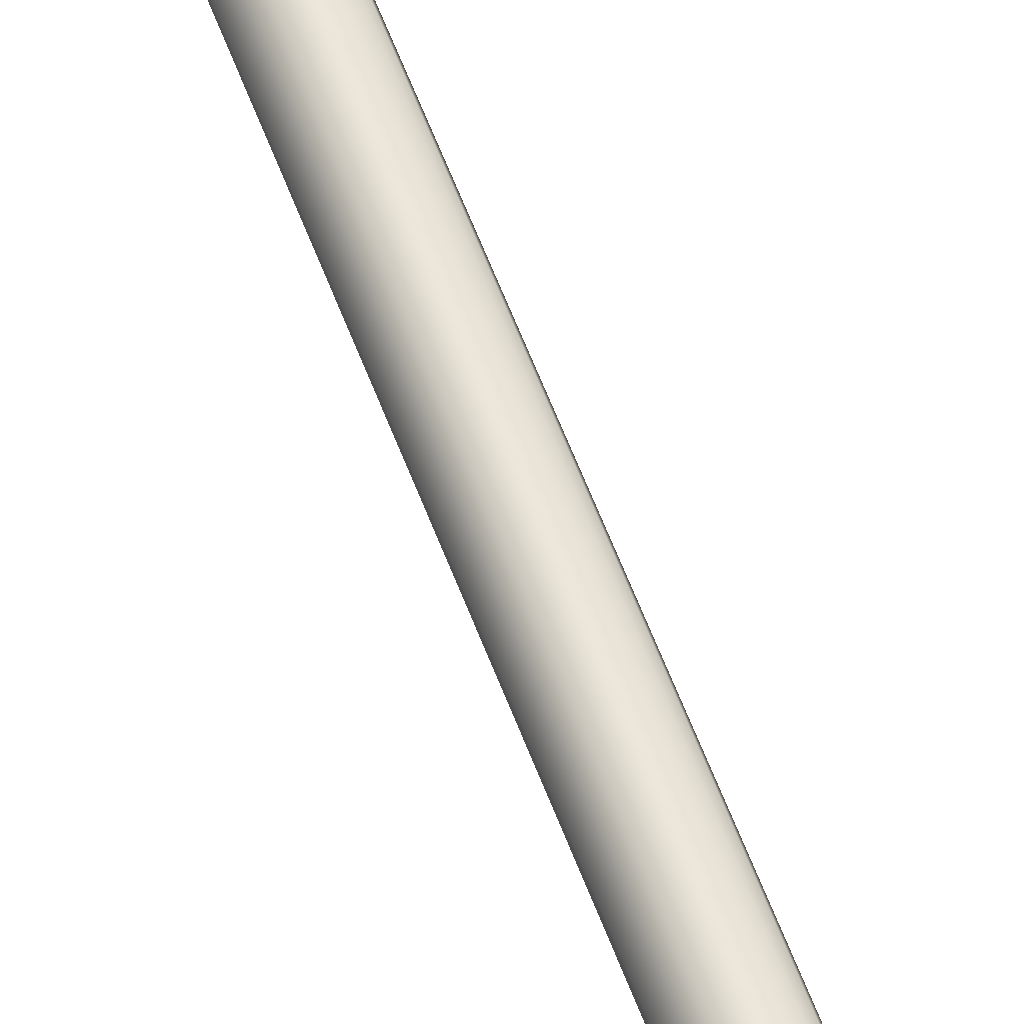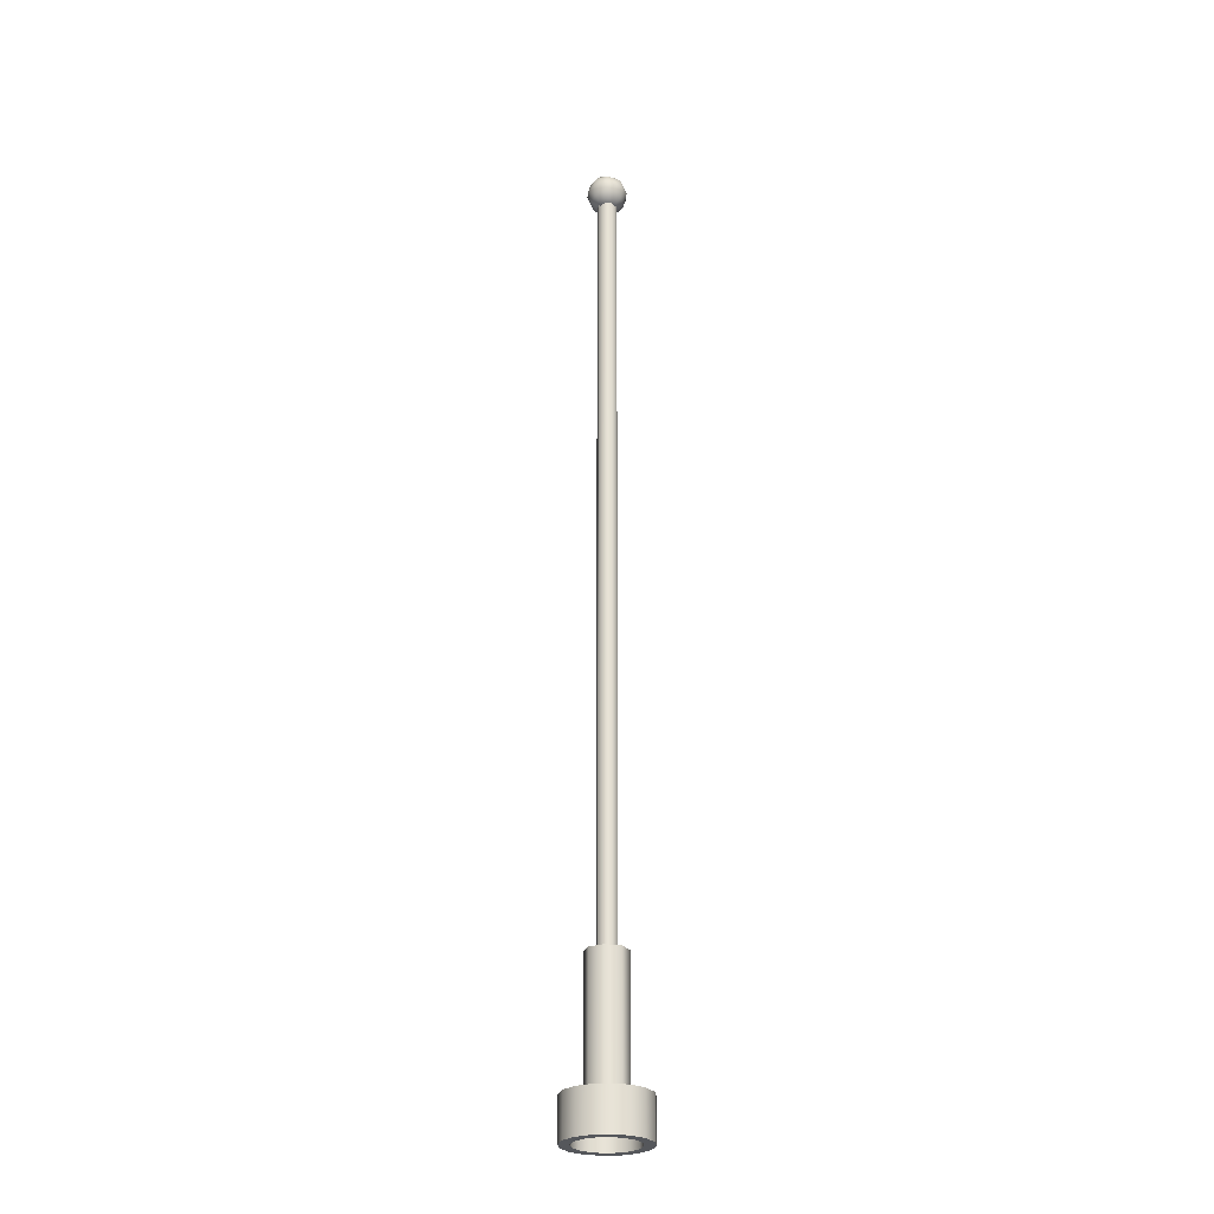
<metadata>
{"format":"obj","ext":"obj","renderer":"f3d","projection":"perspective","resolution":1024,"background":"white","views":[{"elev":58.4,"azim":-20.2,"up":"+Y"},{"elev":-26.6,"azim":-50.6,"up":"+Z"}]}
</metadata>
<code>
v  0 -8 -8
v  3.062 -7.391 -8
v  5.657 -5.657 -8
v  7.391 -3.062 -8
v  8 0 -8
v  7.391 3.062 -8
v  5.657 5.657 -8
v  3.062 7.391 -8
v  0 8 -8
v  -3.062 7.391 -8
v  -5.657 5.657 -8
v  -7.391 3.062 -8
v  -8 0 -8
v  -7.391 -3.062 -8
v  -5.657 -5.657 -8
v  -3.062 -7.391 -8
v  0 -8 0
v  3.062 -7.391 0
v  5.657 -5.657 0
v  7.391 -3.062 0
v  8 0 0
v  7.391 3.062 0
v  5.657 5.657 0
v  3.062 7.391 0
v  0 8 0
v  -3.062 7.391 0
v  -5.657 5.657 0
v  -7.391 3.062 0
v  -8 0 0
v  -7.391 -3.062 0
v  -5.657 -5.657 0
v  -3.062 -7.391 0
v  2.179 -3.26 0
v  3.846 -0.765 0
v  3.26 2.179 0
v  0.765 3.846 0
v  -2.179 3.26 0
v  -3.846 0.765 0
v  -3.26 -2.179 0
v  -0.765 -3.846 0
v  2.179 -3.26 24
v  3.846 -0.765 24
v  3.26 2.179 24
v  0.765 3.846 24
v  -2.179 3.26 24
v  -3.846 0.765 24
v  -3.26 -2.179 24
v  -0.765 -3.846 24
v  0 0 24
v  2.296 -5.542 -8
v  0 -5.999 -8
v  -2.296 -5.542 -8
v  -4.242 -4.242 -8
v  -5.542 -2.296 -8
v  -5.999 0 -8
v  -5.542 2.296 -8
v  -4.242 4.242 -8
v  -2.296 5.542 -8
v  0 5.999 -8
v  2.296 5.542 -8
v  4.242 4.242 -8
v  5.542 2.296 -8
v  5.999 0 -8
v  5.542 -2.296 -8
v  4.242 -4.242 -8
v  2.296 -5.542 -4
v  0 -5.999 -4
v  -2.296 -5.542 -4
v  -4.242 -4.242 -4
v  -5.542 -2.296 -4
v  -5.999 0 -4
v  -5.542 2.296 -4
v  -4.242 4.242 -4
v  -2.296 5.542 -4
v  0 5.999 -4
v  2.296 5.542 -4
v  4.242 4.242 -4
v  5.542 2.296 -4
v  5.999 0 -4
v  5.542 -2.296 -4
v  4.242 -4.242 -4
v  0.5 -1.866 24
v  1.866 -0.5 24
v  1.366 1.366 24
v  -0.5 1.866 24
v  -1.866 0.5 24
v  -1.366 -1.366 24
v  0 -2 180
v  1 -1.732 180
v  1.732 -1 180
v  2 0 180
v  1.732 1 180
v  1 1.732 180
v  0 2 180
v  -1 1.732 180
v  -1.866 0.5 180
v  -1.732 -1 180
v  -1 -1.732 180
v  0 0 -4
v  -4 0 180
v  -3.464 -2 180
v  -3.464 0 182
v  -2 -3.464 180
v  -2.53 -2.191 182.2
v  -2 0 183.5
v  0 -4 180
v  0 -3.464 182
v  0 -2 183.5
v  0 0 184
v  -3.464 2 180
v  -2.53 2.191 182.2
v  -2 3.464 180
v  0 2 183.5
v  0 3.464 182
v  0 4 180
v  -3.464 0 178
v  -2.53 2.191 177.8
v  -2 0 176.5
v  0 3.464 178
v  0 2 176.5
v  0 0 176
v  -2.53 -2.191 177.8
v  0 -2 176.5
v  0 -3.464 178
v  4 0 180
v  3.464 0 182
v  3.464 -2 180
v  2 0 183.5
v  2.53 -2.191 182.2
v  2 -3.464 180
v  3.464 2 180
v  2 3.464 180
v  2.53 2.191 182.2
v  3.464 0 178
v  2 0 176.5
v  2.53 2.191 177.8
v  2.53 -2.191 177.8
g 2569
f 18 17 1 2
f 19 18 2 3
f 20 19 3 4
f 21 20 4 5
f 22 21 5 6
f 23 22 6 7
f 24 23 7 8
f 25 24 8 9
f 26 25 9 10
f 27 26 10 11
f 28 27 11 12
f 29 28 12 13
f 30 29 13 14
f 31 30 14 15
f 32 31 15 16
f 17 32 16 1
f 33 40 17 18
f 18 19 33
f 34 33 19 20
f 20 21 34
f 35 34 21 22
f 22 23 35
f 36 35 23 24
f 24 25 36
f 37 36 25 26
f 26 27 37
f 38 37 27 28
f 28 29 38
f 39 38 29 30
f 30 31 39
f 40 39 31 32
f 32 17 40
f 41 48 40 33
f 42 41 33 34
f 43 42 34 35
f 44 43 35 36
f 45 44 36 37
f 46 45 37 38
f 47 46 38 39
f 48 47 39 40
f 48 41 49
f 41 42 49
f 42 43 49
f 43 44 49
f 44 45 49
f 45 46 49
f 46 47 49
f 47 48 49
f 51 50 2 1
f 52 51 1 16
f 53 52 16 15
f 54 53 15 14
f 55 54 14 13
f 56 55 13 12
f 57 56 12 11
f 58 57 11 10
f 59 58 10 9
f 60 59 9 8
f 61 60 8 7
f 62 61 7 6
f 63 62 6 5
f 64 63 5 4
f 65 64 4 3
f 50 65 3 2
f 67 66 50 51
f 68 67 51 52
f 69 68 52 53
f 70 69 53 54
f 71 70 54 55
f 72 71 55 56
f 73 72 56 57
f 74 73 57 58
f 75 74 58 59
f 76 75 59 60
f 77 76 60 61
f 78 77 61 62
f 79 78 62 63
f 80 79 63 64
f 81 80 64 65
f 66 81 65 50
f 82 89 88
f 90 89 82 83
f 83 91 90
f 92 91 83 84
f 84 93 92
f 94 93 84 85
f 85 95 94
f 96 95 85 86
f 97 96 86 87
f 87 98 97
f 88 98 87 82
f 91 98 89 90
f 93 95 91 92
f 93 94 95
f 98 95 96 97
f 91 95 98
f 88 89 98
f 66 67 99
f 67 68 99
f 68 69 99
f 69 70 99
f 70 71 99
f 71 72 99
f 72 73 99
f 73 74 99
f 74 75 99
f 75 76 99
f 76 77 99
f 77 78 99
f 78 79 99
f 79 80 99
f 80 81 99
f 81 66 99
f 100 101 102
f 101 103 104
f 101 104 102
f 102 104 105
f 103 106 107
f 103 107 104
f 104 107 108
f 104 108 105
f 105 108 109
f 100 102 110
f 102 105 111
f 102 111 110
f 110 111 112
f 105 109 113
f 105 113 111
f 111 113 114
f 111 114 112
f 112 114 115
f 100 110 116
f 110 112 117
f 110 117 116
f 116 117 118
f 112 115 119
f 112 119 117
f 117 119 120
f 117 120 118
f 118 120 121
f 100 116 101
f 116 118 122
f 116 122 101
f 101 122 103
f 118 121 123
f 118 123 122
f 122 123 124
f 122 124 103
f 103 124 106
f 125 126 127
f 126 128 129
f 126 129 127
f 127 129 130
f 128 109 108
f 128 108 129
f 129 108 107
f 129 107 130
f 130 107 106
f 125 131 126
f 131 132 133
f 131 133 126
f 126 133 128
f 132 115 114
f 132 114 133
f 133 114 113
f 133 113 128
f 128 113 109
f 125 134 131
f 134 135 136
f 134 136 131
f 131 136 132
f 135 121 120
f 135 120 136
f 136 120 119
f 136 119 132
f 132 119 115
f 125 127 134
f 127 130 137
f 127 137 134
f 134 137 135
f 130 106 124
f 130 124 137
f 137 124 123
f 137 123 135
f 135 123 121

</code>
